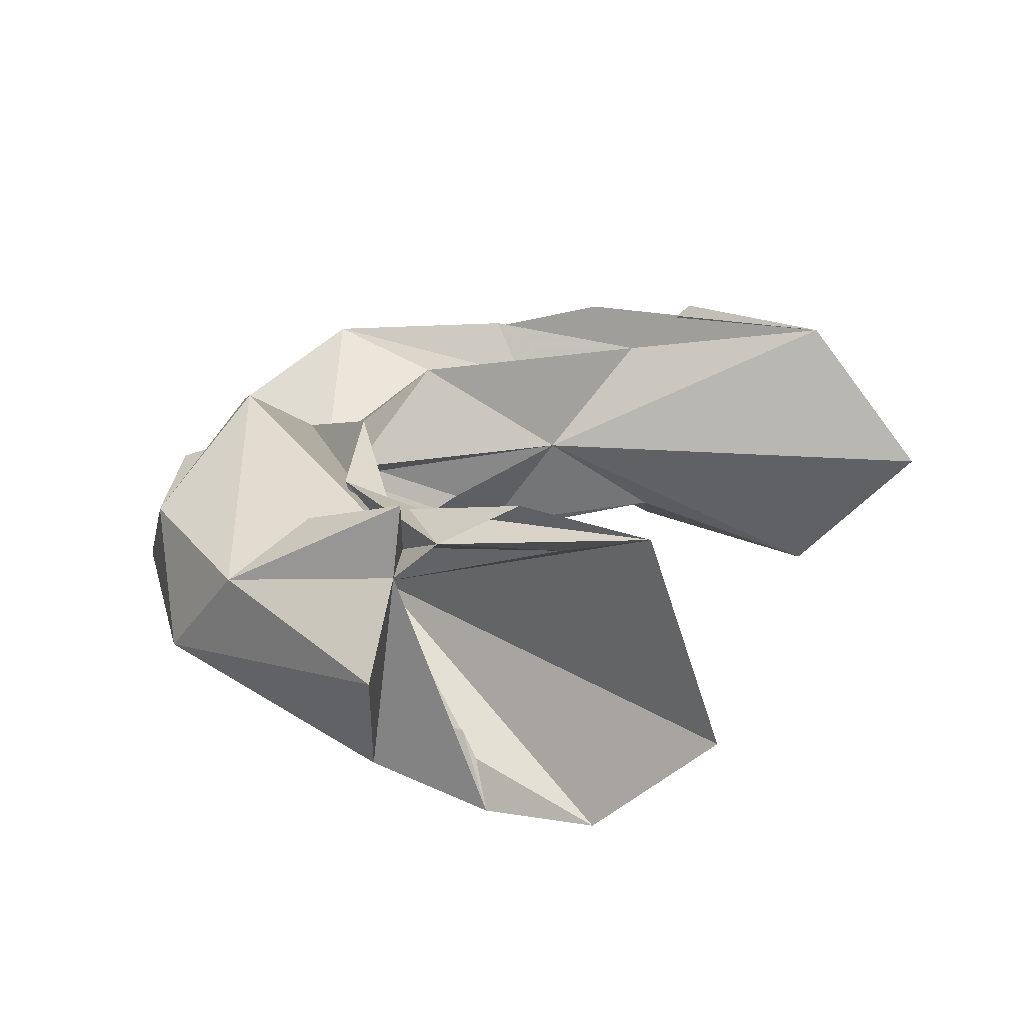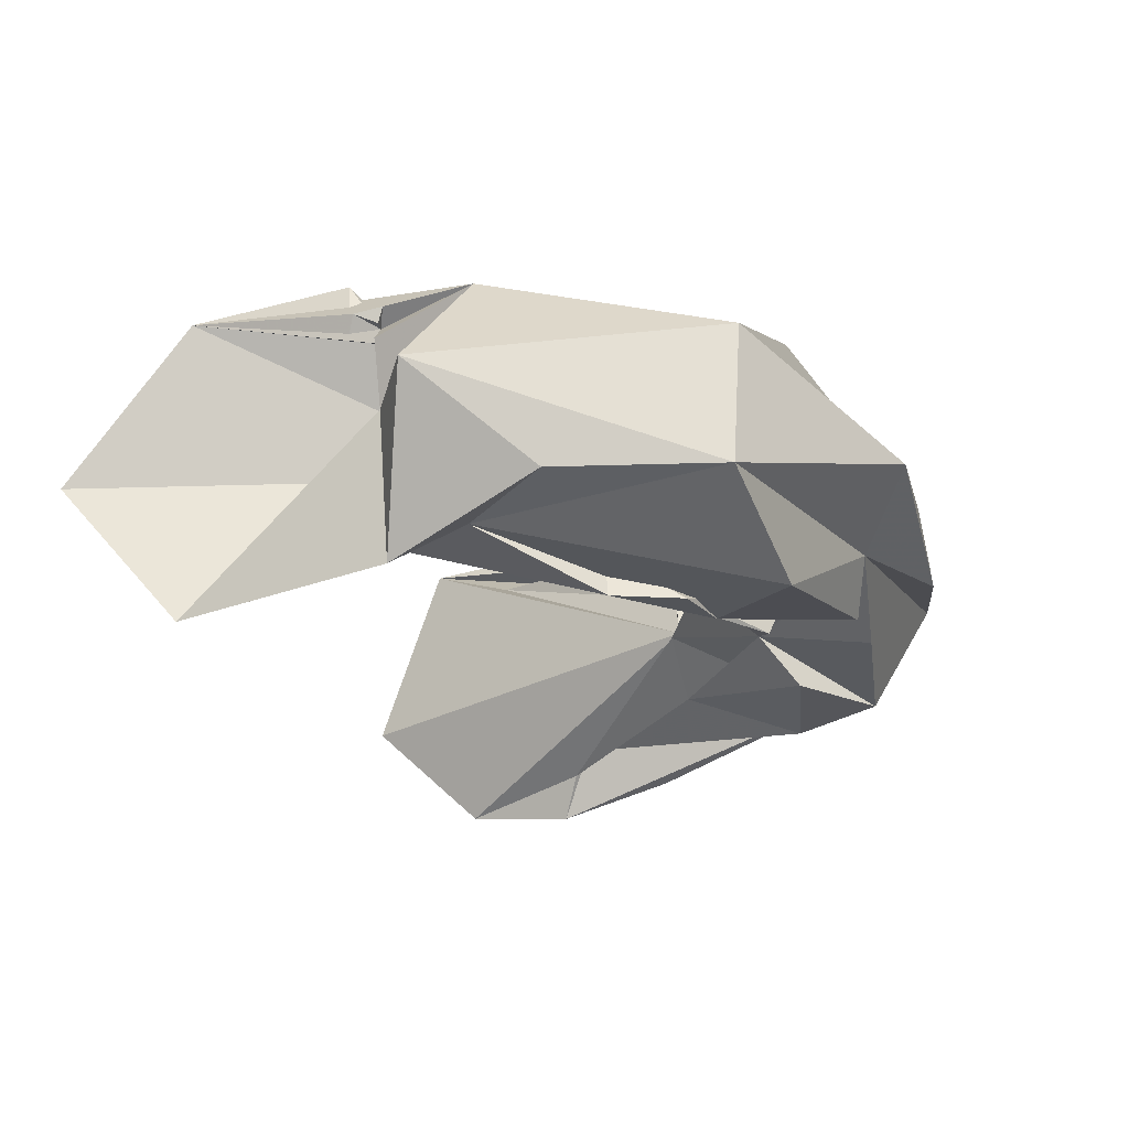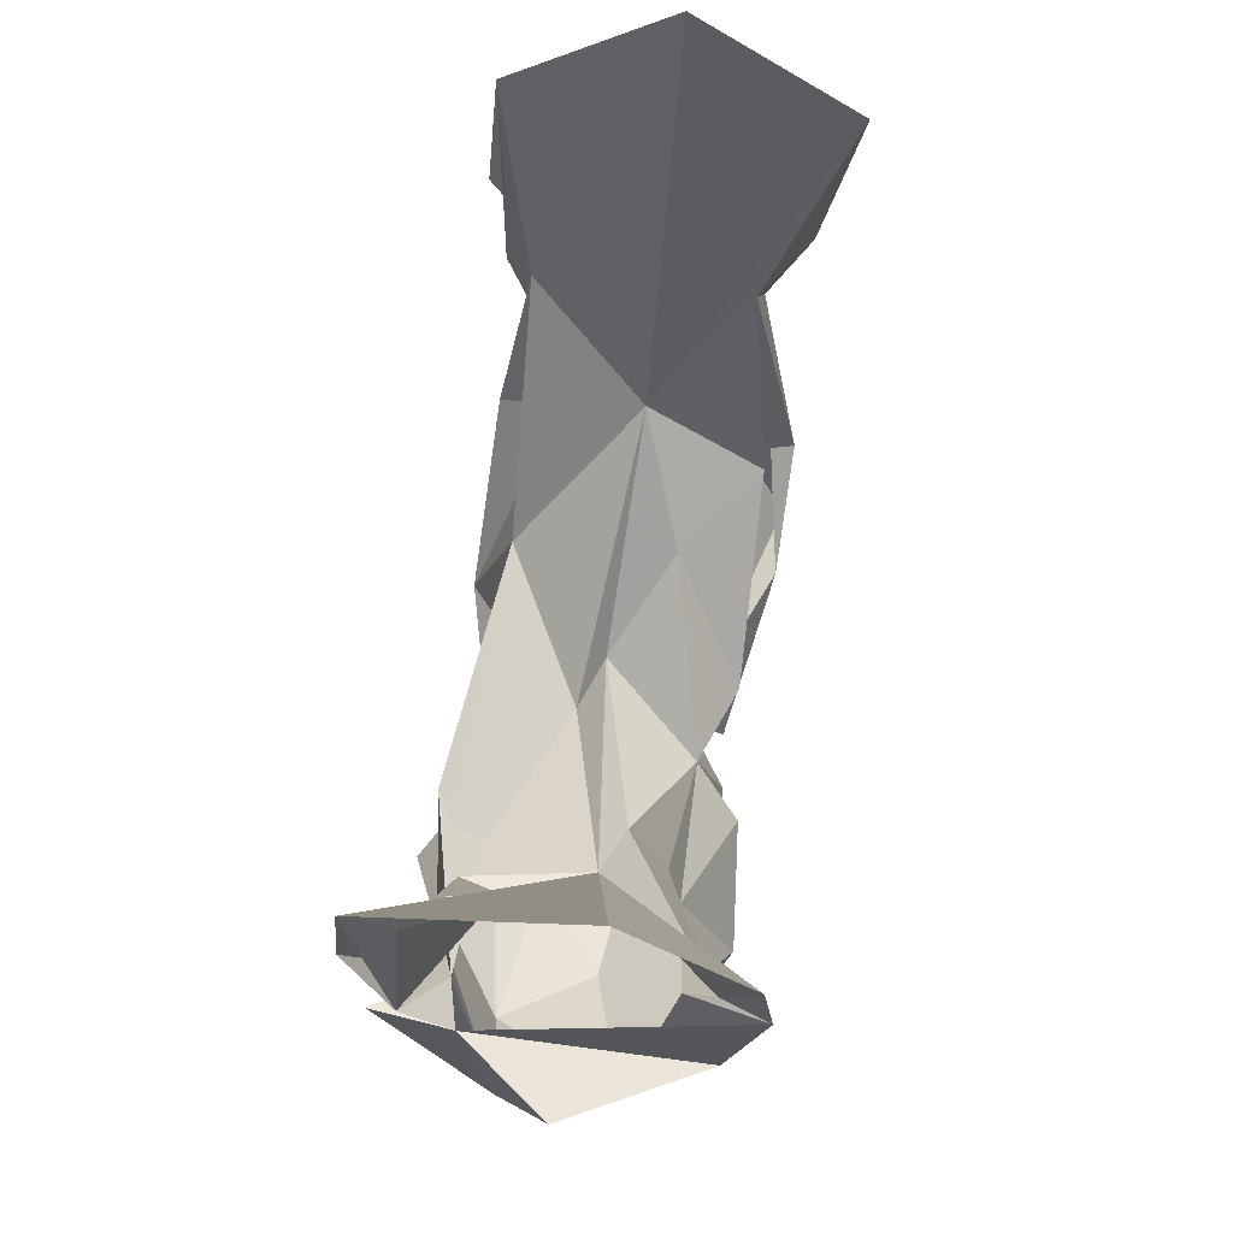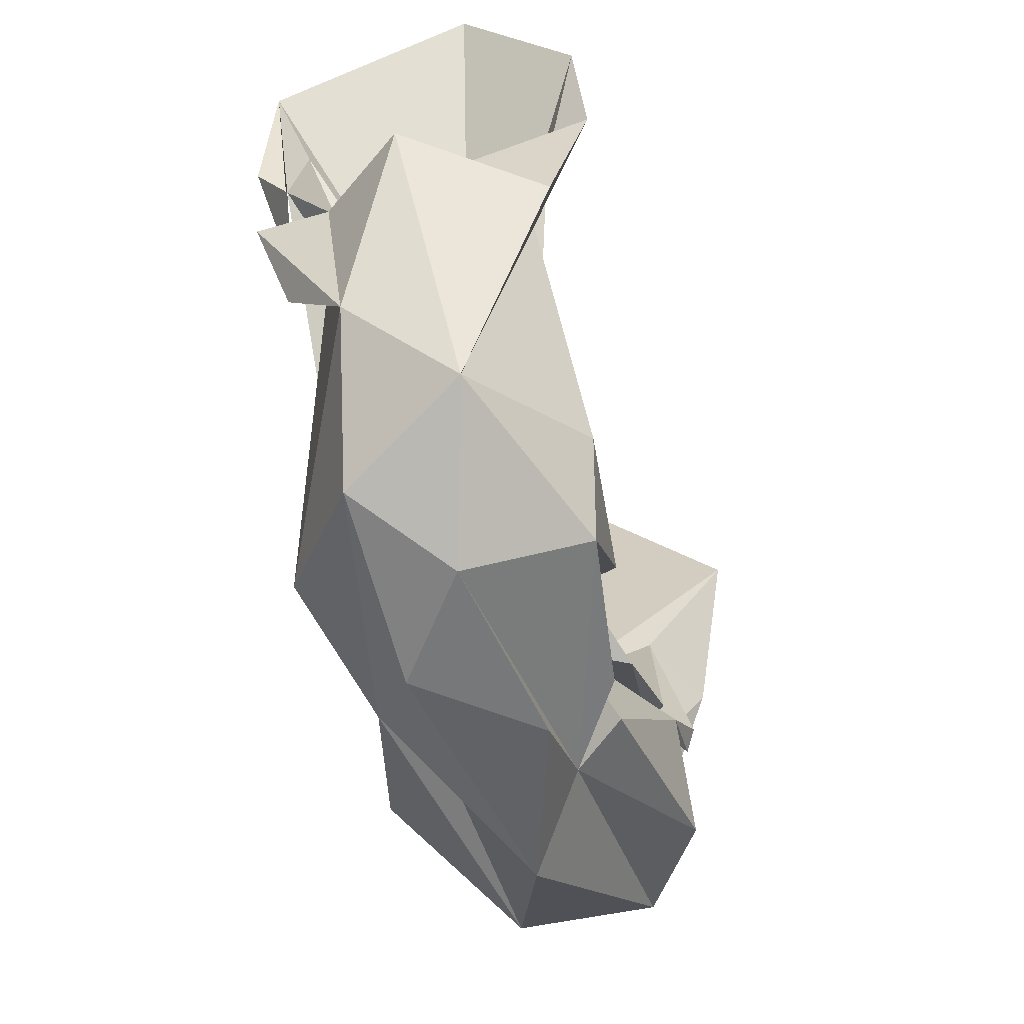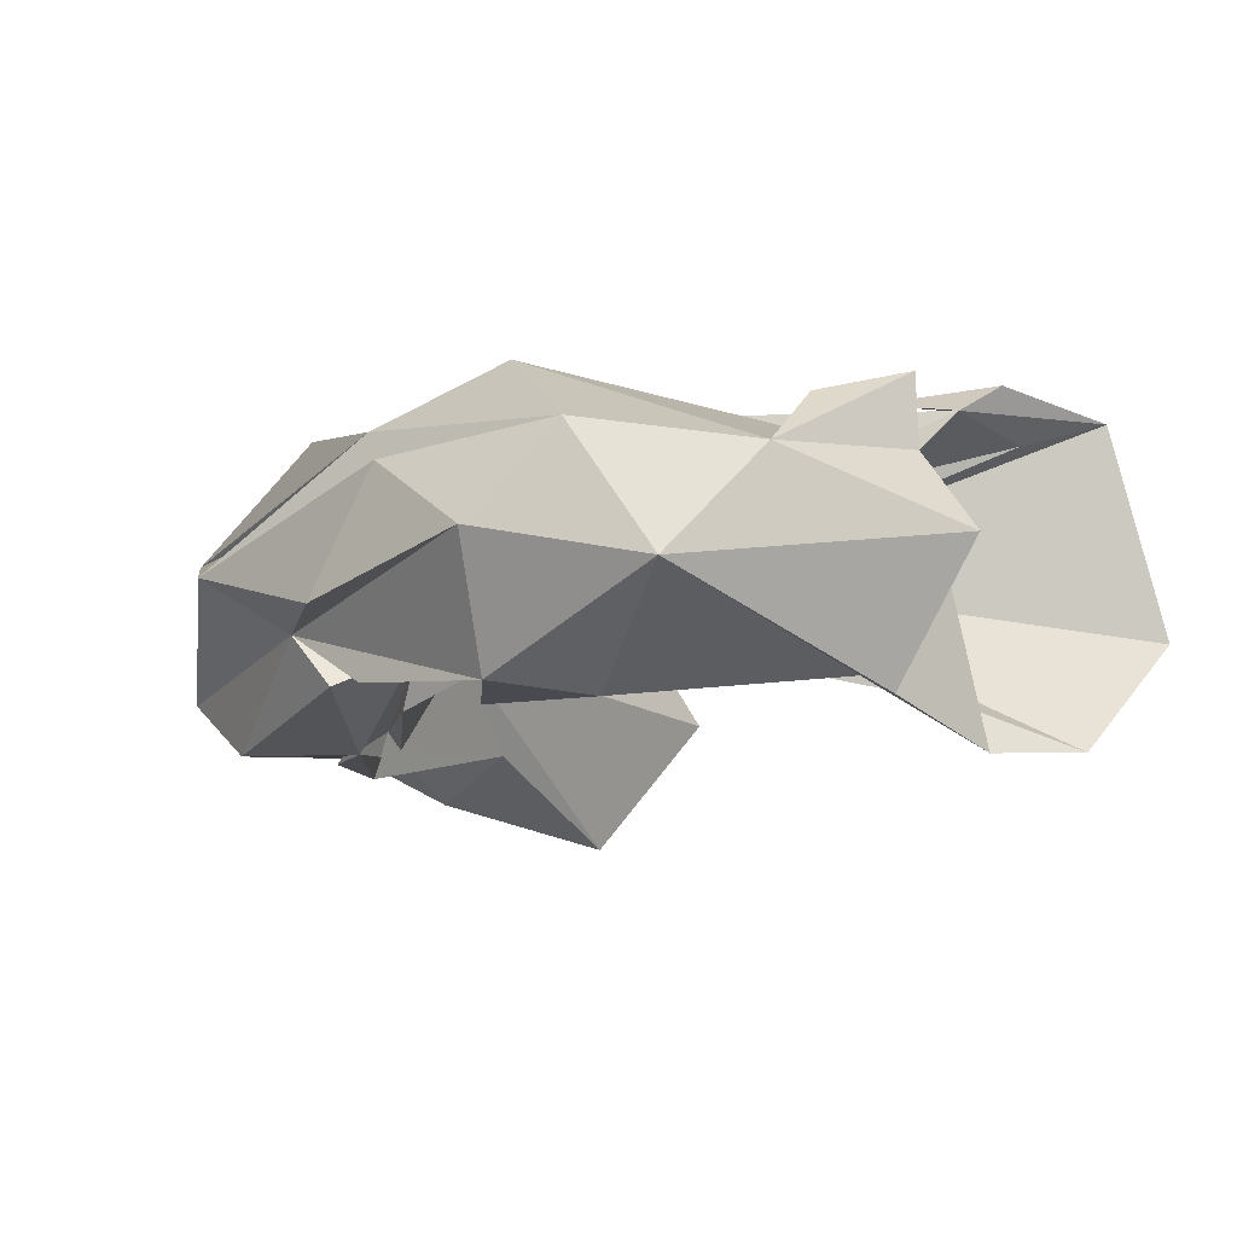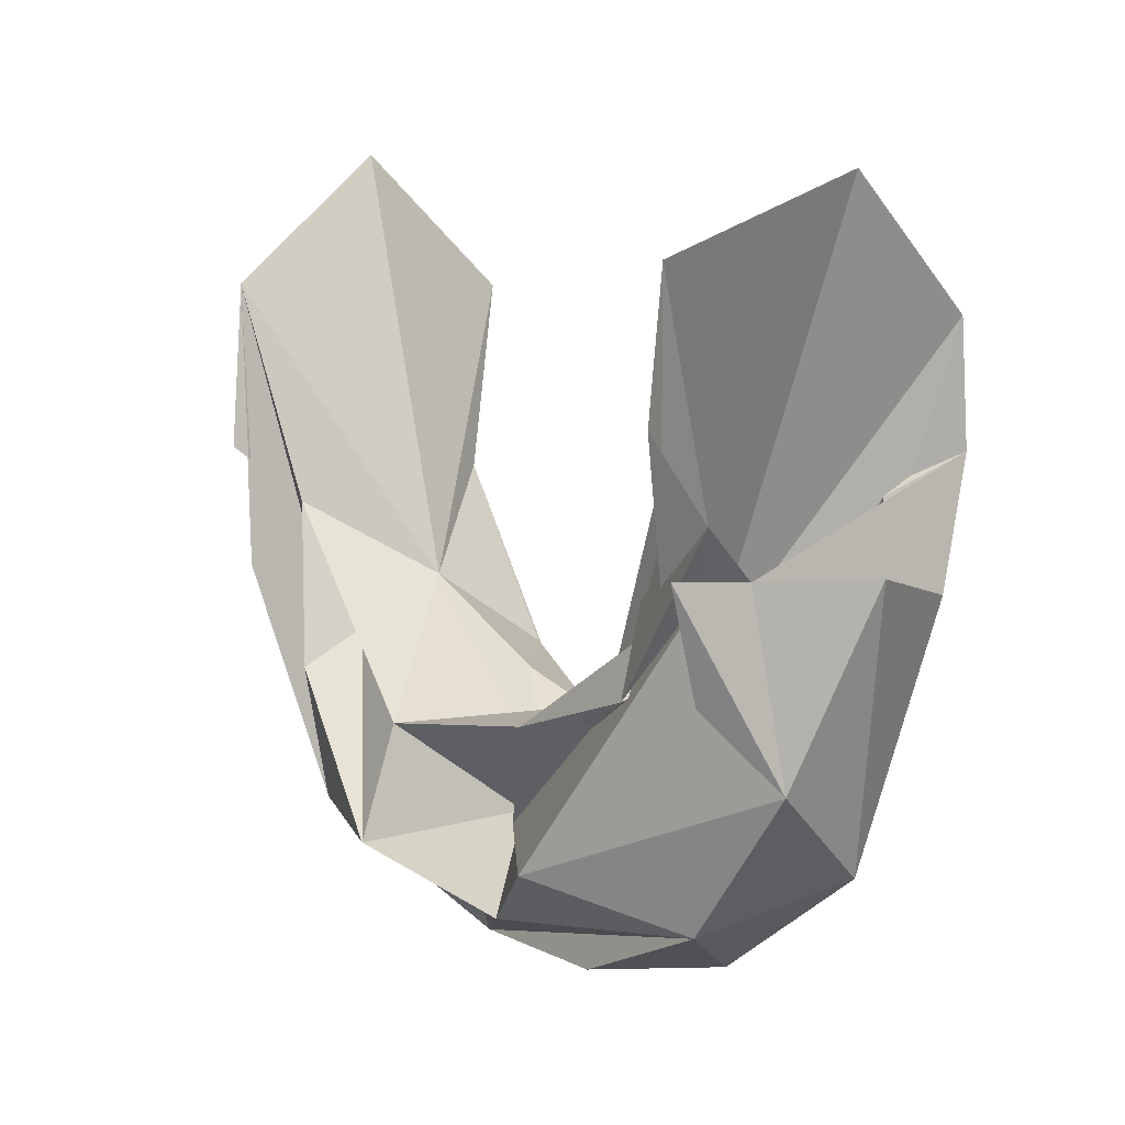
<metadata>
{"format":"obj","ext":"obj","renderer":"f3d","projection":"perspective","resolution":1024,"background":"white","views":[{"elev":22.4,"azim":112.9,"up":"+Z"},{"elev":-21.8,"azim":-70.7,"up":"+Z"},{"elev":69.4,"azim":97.4,"up":"+Y"},{"elev":-48.2,"azim":104.5,"up":"+Y"},{"elev":-13.1,"azim":53.4,"up":"+Z"},{"elev":8.2,"azim":55.3,"up":"+Y"}]}
</metadata>
<code>
v -0.9101 1.127 -0.2678
v -2.205 1.126 -1.586
v 1.962 4.522 -0.2533
v 2.075 2.98 -0.7091
v 2.467 3.002 -1.217
v 2.078 3.269 -0.4427
v 0.1237 0.8813 -0.5136
v 0.3961 1.429 -1.95
v -2.367 3.305 -0.2377
v -2.4 3.006 -1.98
v -1.635 2.015 -2.012
v 1.826 3.303 -1.77
v 1.589 1.086 -0.7559
v -2.522 2.089 -1.604
v -2.471 3.248 -0.5974
v -1.627 2.243 -0.7005
v 1.968 3.519 -2.207
v 1.802 2.912 -0.6432
v -0.9021 2.03 -1.445
v -0.9471 1.795 -0.5099
v 0.7994 1.322 -0.2096
v 0.944 1.073 -1.954
v -2.162 1.092 -0.7505
v 1.995 4.219 -2.134
v -0.07798 1.609 -0.9874
v -2.513 3.21 -0.5001
v 1.363 2.535 -0.558
v 1.962 4.953 -1.445
v -2.25 2.601 -1.748
v -1.998 2.988 -0.5052
v 1.444 3.063 -0.5728
v -1.694 2.028 -0.3396
v 0.6156 2.064 -0.3465
v -2.477 3.047 -0.464
v -2.299 2.577 -0.3127
v 2.042 2.8 -1.994
v -0.1397 1.39 -0.8714
v -2.376 4.296 -0.3144
v 1.204 0.7489 -1.27
v -1.038 1.562 -1.995
v -1.436 1.027 -2.006
v 1.181 1.622 -2.008
v 0.05747 0.9015 -1.845
v -1.407 1.63 -1.996
v -0.1528 1.374 -1.584
v 1.949 3.727 -0.1802
v -0.9292 0.4568 -1.155
v -2.417 4.247 -2.167
v -0.4976 0.8031 -1.505
v 0.1544 0.5215 -1.496
v 1.047 2.393 -1.263
v 1.975 1.373 -1.488
v -2.898 2.758 -1.016
v 0.5688 0.653 -0.8133
v 2.162 1.914 -0.8699
v -2.512 3.026 -1.116
v 1.948 2.364 -0.4768
v -1.947 3.141 -1.712
v -0.4821 1.036 -0.7196
v -2.719 2.98 -0.7899
v -2.458 3.08 -0.5525
v 1.149 2.37 -1.701
v 2.026 3.012 -0.2624
v -2.255 2.87 -0.6468
v -2.381 3.097 -0.5497
v 1.772 2.945 -0.3933
v -2.322 3.238 -0.3155
v -0.2628 0.9118 -1.811
v 0.1037 1.397 -0.6397
v 0.8646 1.949 -1.612
v 1.184 2.477 -0.5618
v 1.353 2.887 -0.8215
v 1.347 2.301 -0.4683
v -1.439 2.078 -1.861
v -0.369 1.427 -1.87
v 0.7899 2.371 -1.387
v -0.3807 1.657 -1.115
v -2.381 5.077 -1.239
v -1.524 2.544 -1.185
v 1.843 3.398 -1.937
v -1.539 2.046 -1.737
v 0.1471 1.619 -1.688
v 1.855 3.946 -0.4585
f 29 14 10
f 68 41 40
f 81 44 11
f 82 22 43
f 41 68 49
f 47 59 23
f 52 42 12
f 49 39 50
f 4 6 18
f 31 6 72
f 58 10 48
f 30 32 16
f 22 82 8
f 74 19 75
f 56 60 65
f 34 35 26
f 49 22 39
f 71 72 83
f 38 30 79
f 58 11 29
f 65 60 35
f 22 42 52
f 51 76 77
f 82 62 8
f 38 79 78
f 8 42 22
f 22 52 39
f 55 18 21
f 47 7 59
f 23 32 64
f 38 64 30
f 18 6 73
f 55 57 18
f 25 73 51
f 52 36 5
f 4 55 5
f 10 58 29
f 20 37 33
f 74 81 58
f 11 40 29
f 77 19 79
f 45 68 40
f 65 61 26
f 15 26 38
f 73 72 71
f 51 3 28
f 73 31 72
f 10 56 48
f 61 34 26
f 6 3 83
f 11 44 40
f 57 63 18
f 21 18 69
f 44 45 40
f 30 64 32
f 80 51 24
f 73 6 31
f 74 58 79
f 52 13 39
f 6 66 3
f 65 35 34
f 55 21 13
f 12 80 17
f 63 4 18
f 51 80 76
f 77 76 82
f 20 73 25
f 49 50 47
f 75 81 74
f 54 39 13
f 23 2 47
f 27 83 51
f 33 73 20
f 9 38 67
f 83 3 51
f 65 26 15
f 53 2 23
f 36 17 4
f 9 67 65
f 65 67 38
f 54 13 47
f 26 35 38
f 60 56 35
f 72 6 83
f 61 65 34
f 69 18 33
f 18 73 33
f 24 17 80
f 38 35 64
f 69 33 37
f 71 83 27
f 70 62 82
f 20 25 79
f 62 80 12
f 81 45 44
f 81 11 58
f 38 9 15
f 65 15 9
f 46 3 66
f 74 79 19
f 46 66 6
f 82 76 70
f 1 32 23
f 16 32 1
f 2 53 14
f 23 35 53
f 40 41 29
f 68 45 49
f 51 77 25
f 62 42 8
f 24 51 28
f 45 75 82
f 35 56 53
f 47 2 49
f 41 49 2
f 47 13 7
f 21 7 13
f 13 52 55
f 5 55 52
f 45 81 75
f 27 51 71
f 43 22 49
f 70 76 62
f 80 62 76
f 71 51 73
f 42 62 12
f 25 77 79
f 16 1 20
f 23 64 35
f 14 53 10
f 56 10 53
f 4 5 36
f 4 63 55
f 57 55 63
f 20 1 37
f 7 37 1
f 20 79 30
f 12 17 52
f 36 52 17
f 75 19 82
f 77 82 19
f 39 54 50
f 47 50 54
f 45 82 49
f 43 49 82
f 7 21 37
f 69 37 21
f 59 7 23
f 1 23 7
f 30 16 20
f 58 48 79
f 78 79 48
f 41 2 29
f 14 29 2

</code>
